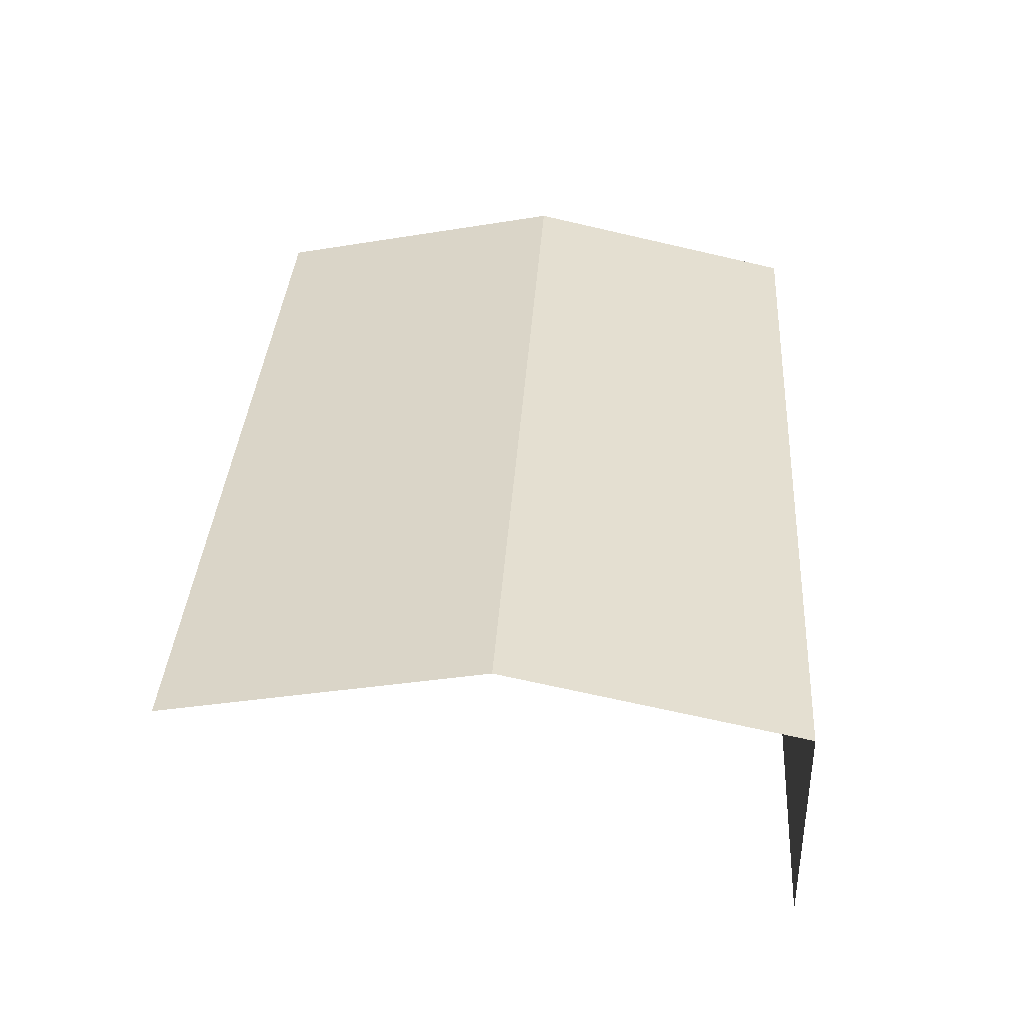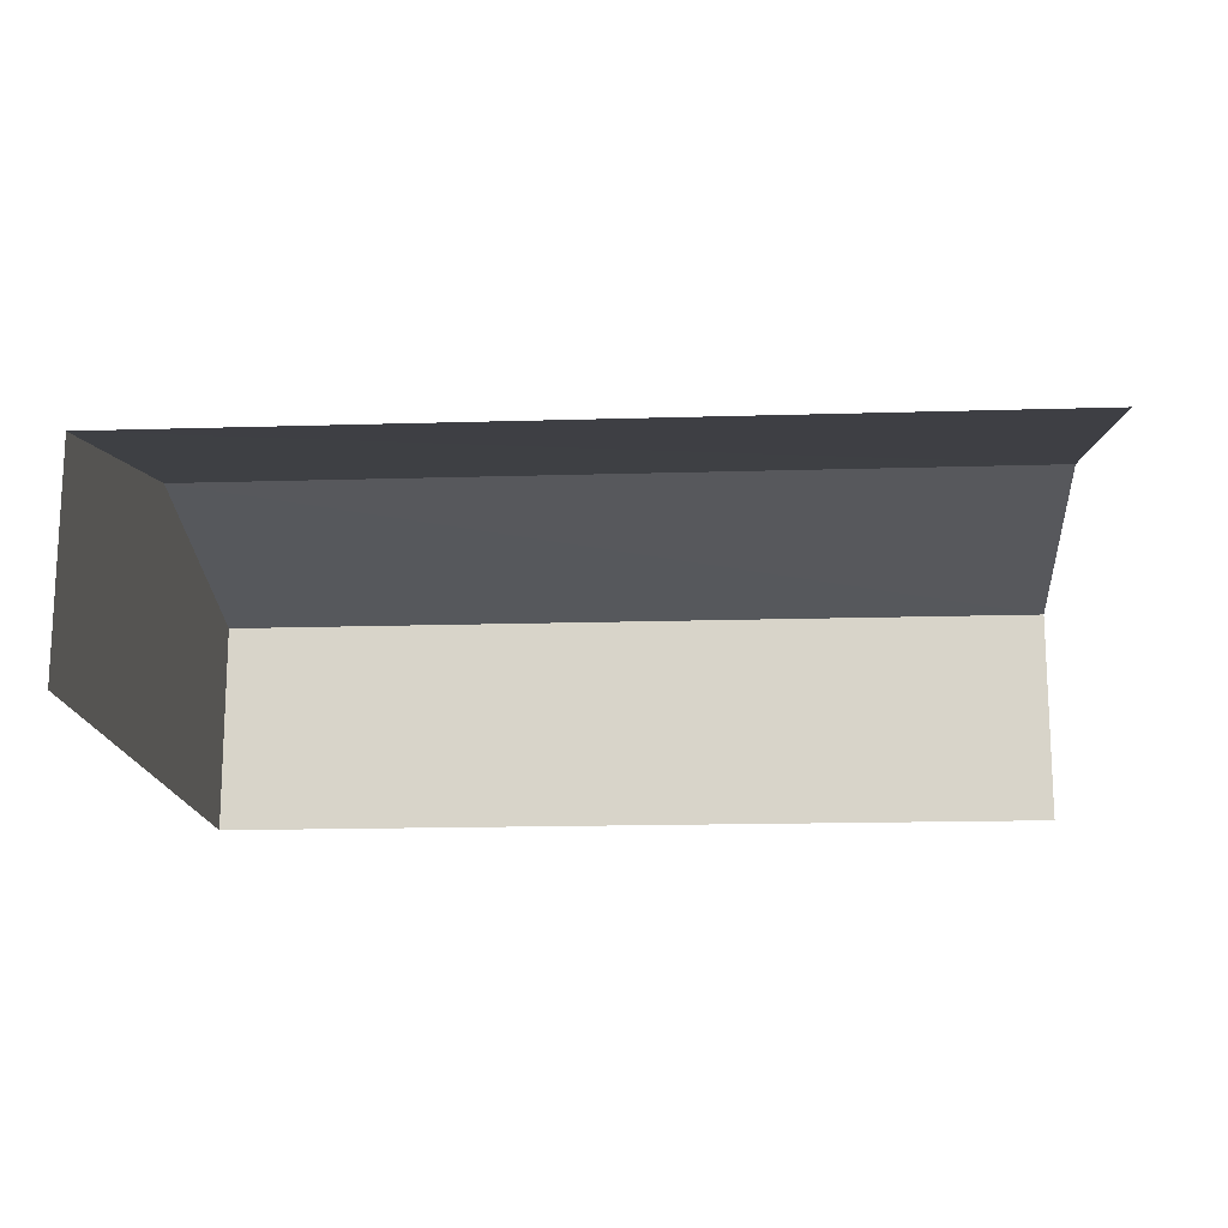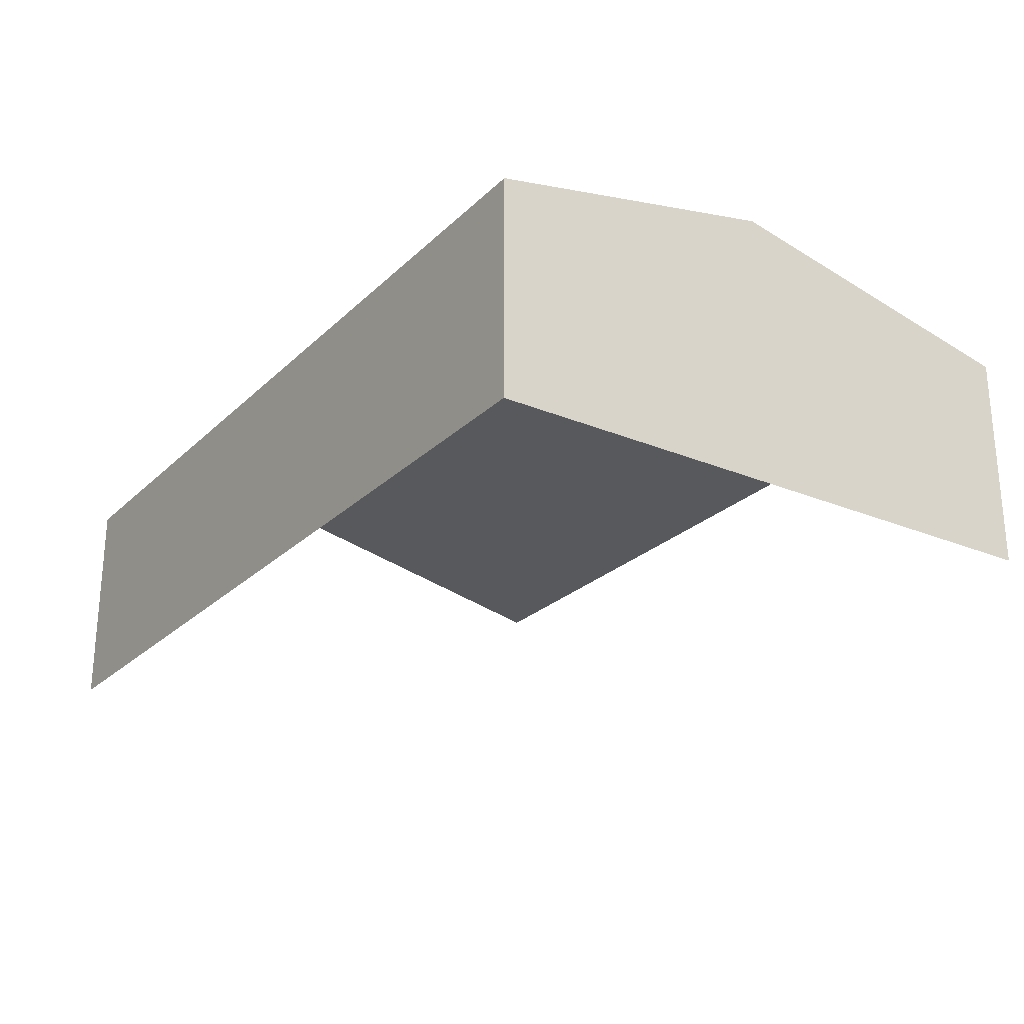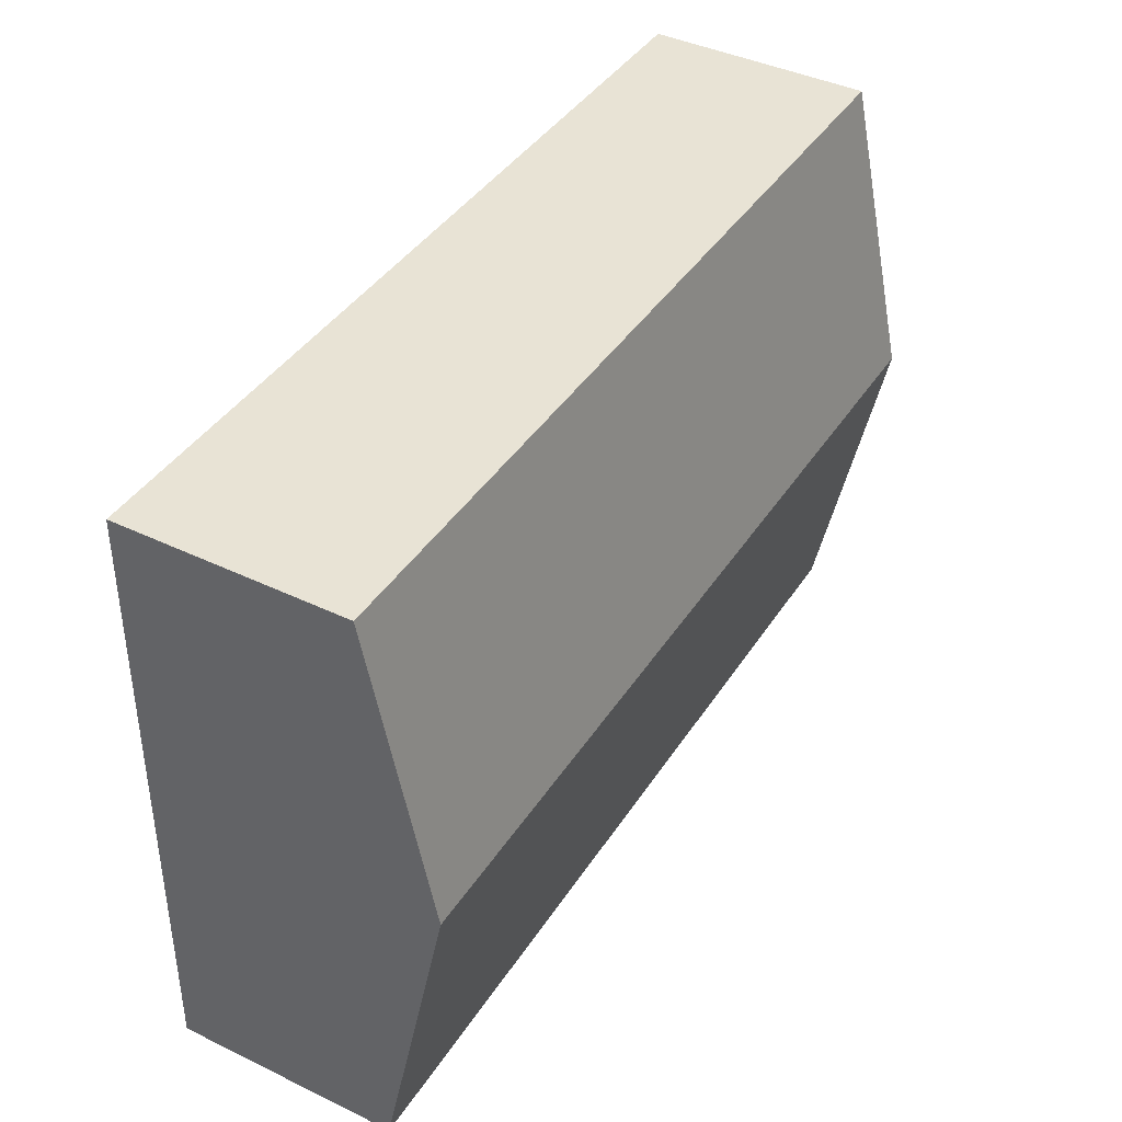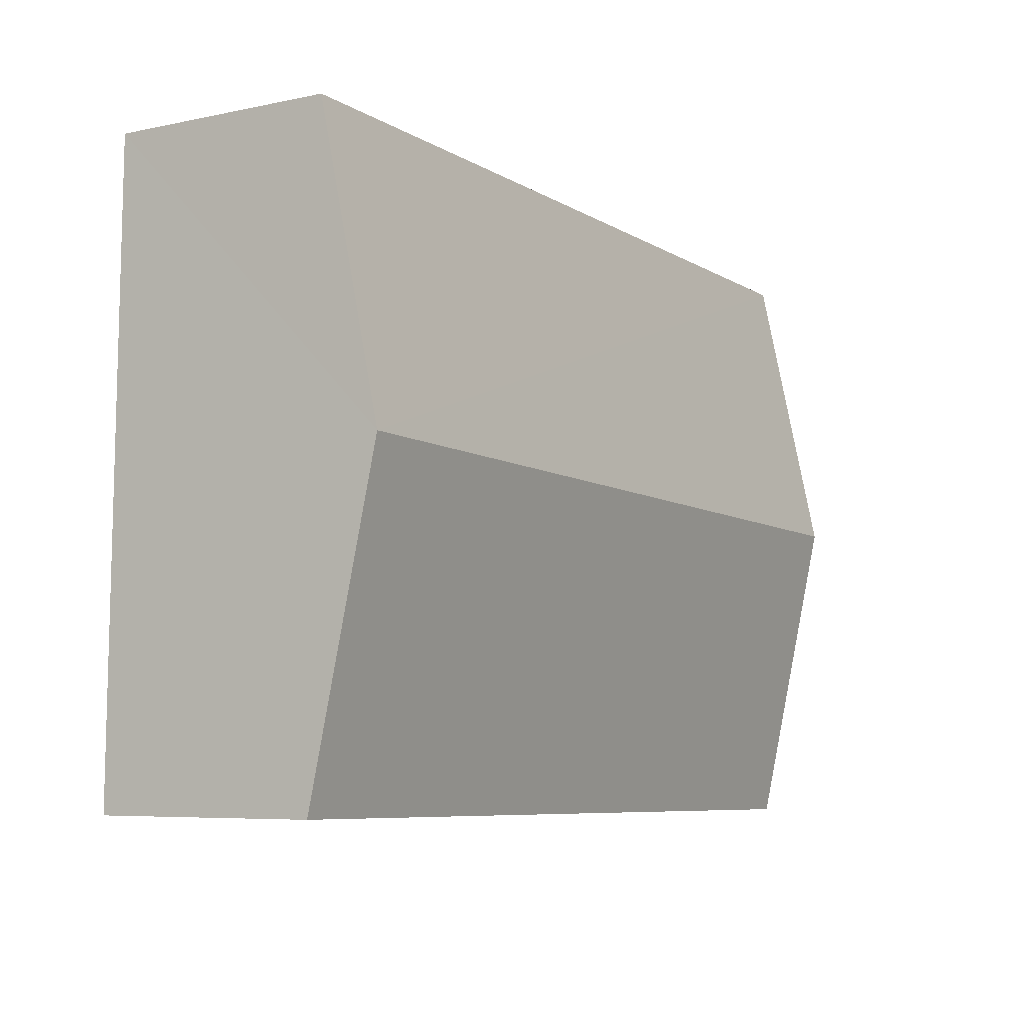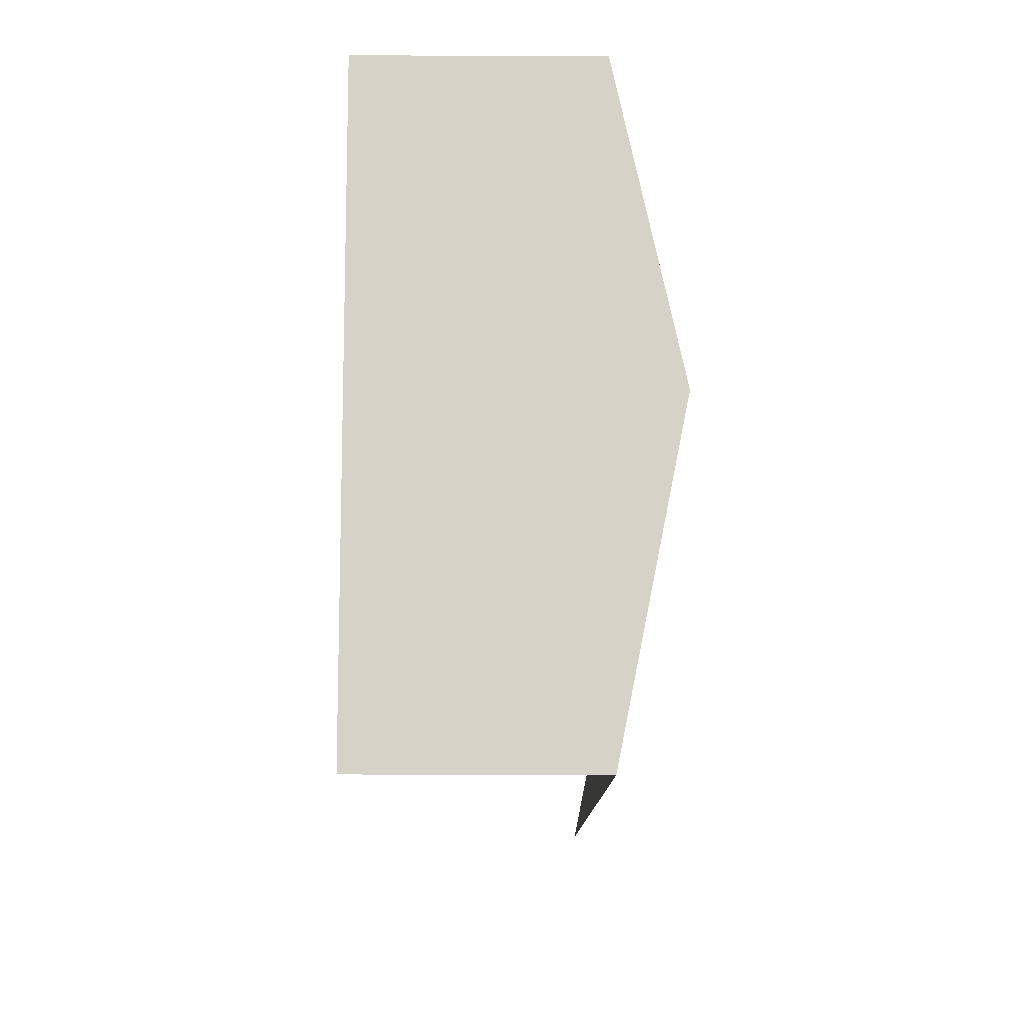
<metadata>
{"format":"obj","ext":"obj","renderer":"f3d","projection":"perspective","resolution":1024,"background":"white","views":[{"elev":36.4,"azim":92.9,"up":"+Z"},{"elev":-16.0,"azim":2.7,"up":"+Z"},{"elev":-25.0,"azim":-125.0,"up":"+Z"},{"elev":41.7,"azim":-60.1,"up":"+Y"},{"elev":-6.3,"azim":-58.1,"up":"+Y"},{"elev":-11.0,"azim":-90.5,"up":"+Y"}]}
</metadata>
<code>
v -2.258e+05 -1.267e+05 15.75
v -2.258e+05 -1.267e+05 15.75
v -2.258e+05 -1.267e+05 15.75
v -2.258e+05 -1.267e+05 15.75
v -2.258e+05 -1.267e+05 20.61
v -2.258e+05 -1.267e+05 20.61
v -2.258e+05 -1.267e+05 22.01
v -2.258e+05 -1.267e+05 22.01
v -2.258e+05 -1.267e+05 20.61
v -2.258e+05 -1.267e+05 20.61
f 1 2 3
f 4 1 3
f 9 1 4
f 10 9 4
f 10 4 8
f 4 3 8
f 3 5 8
f 5 6 7
f 8 5 7
f 9 10 8
f 7 9 8
f 6 2 7
f 2 1 7
f 1 9 7
f 5 3 2
f 6 5 2

</code>
